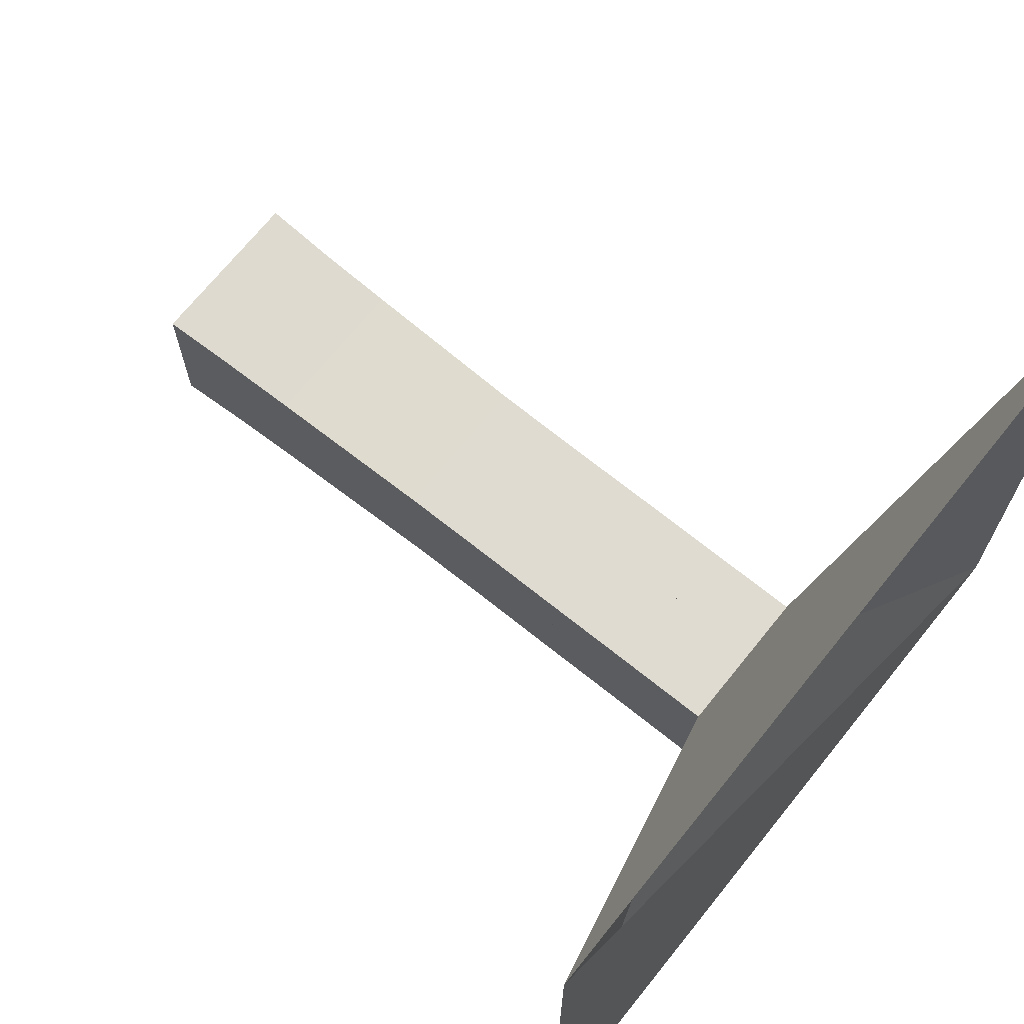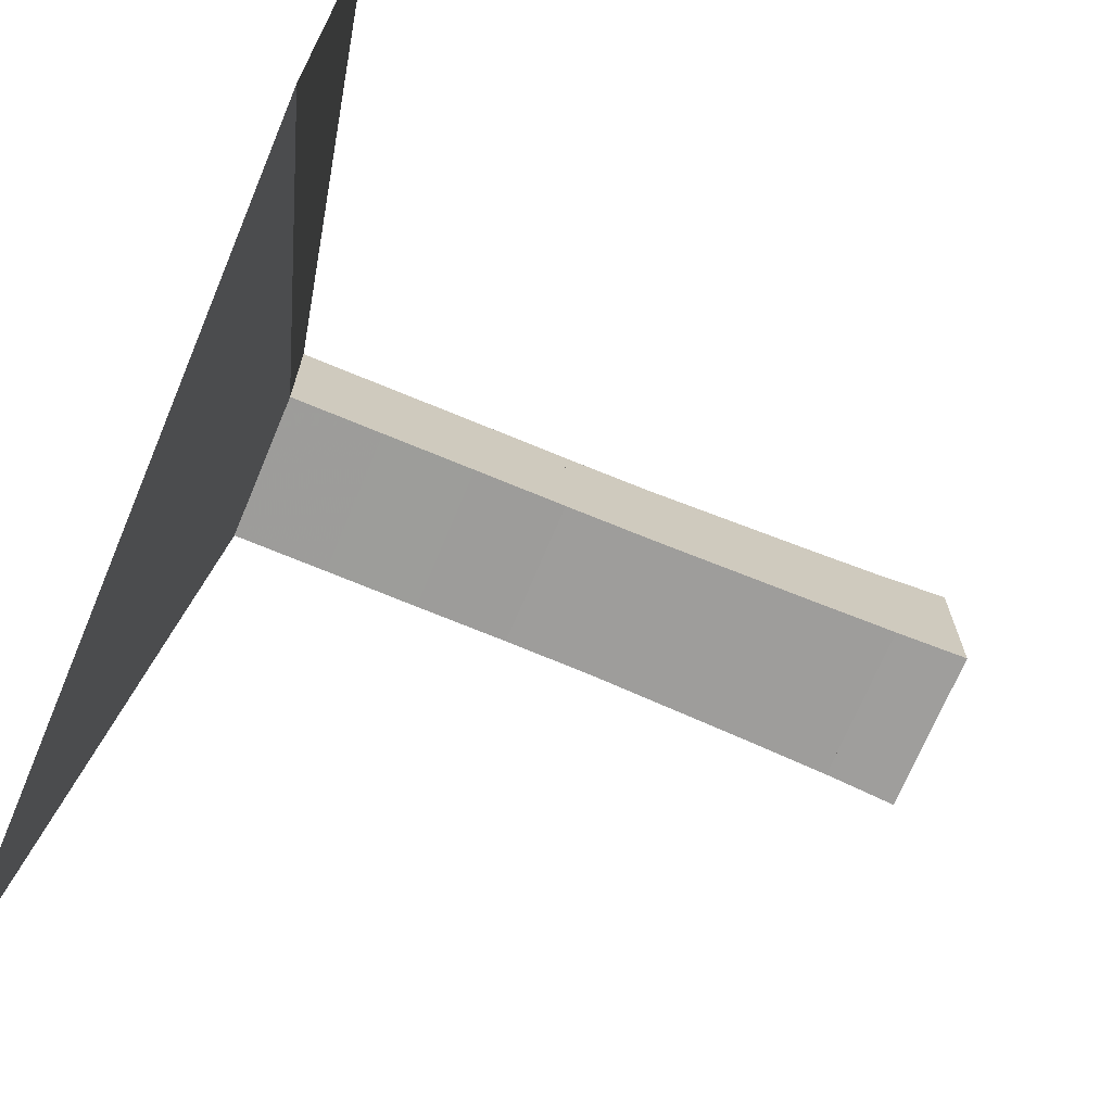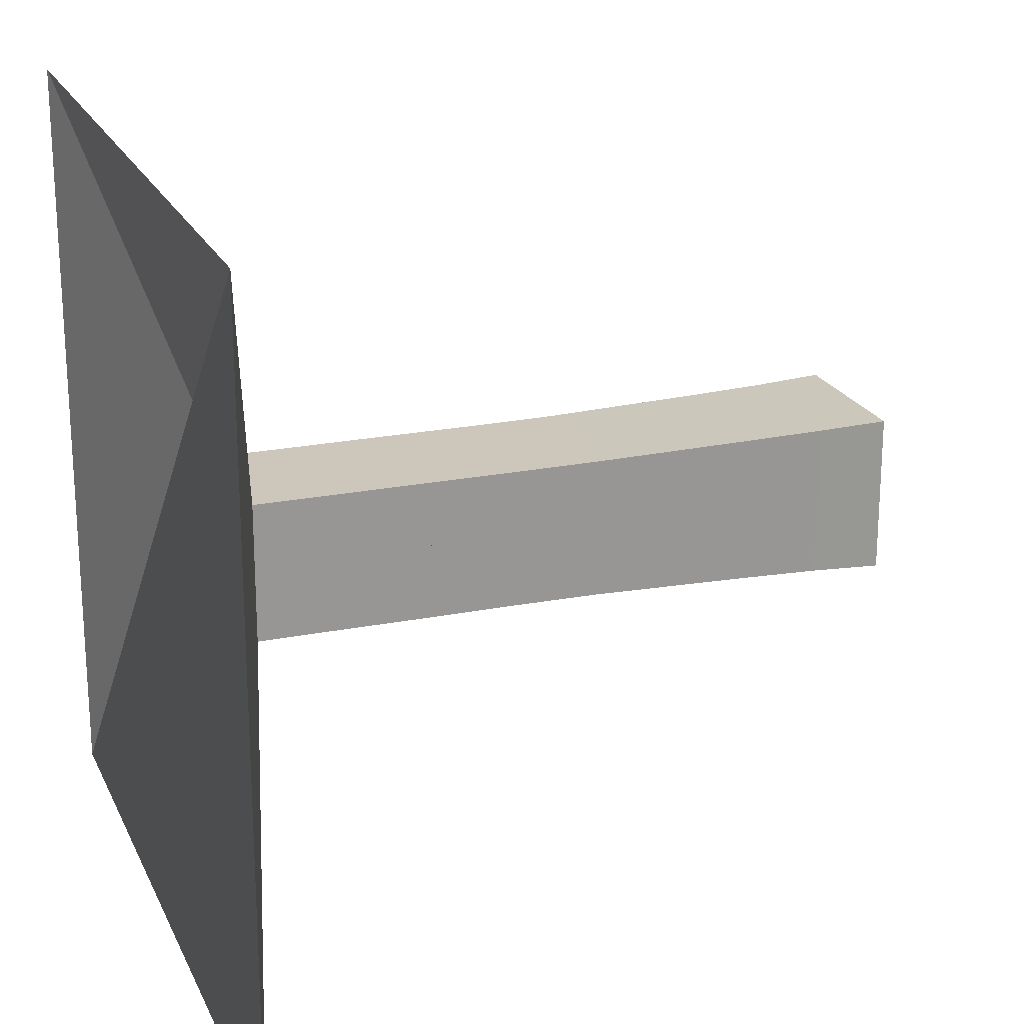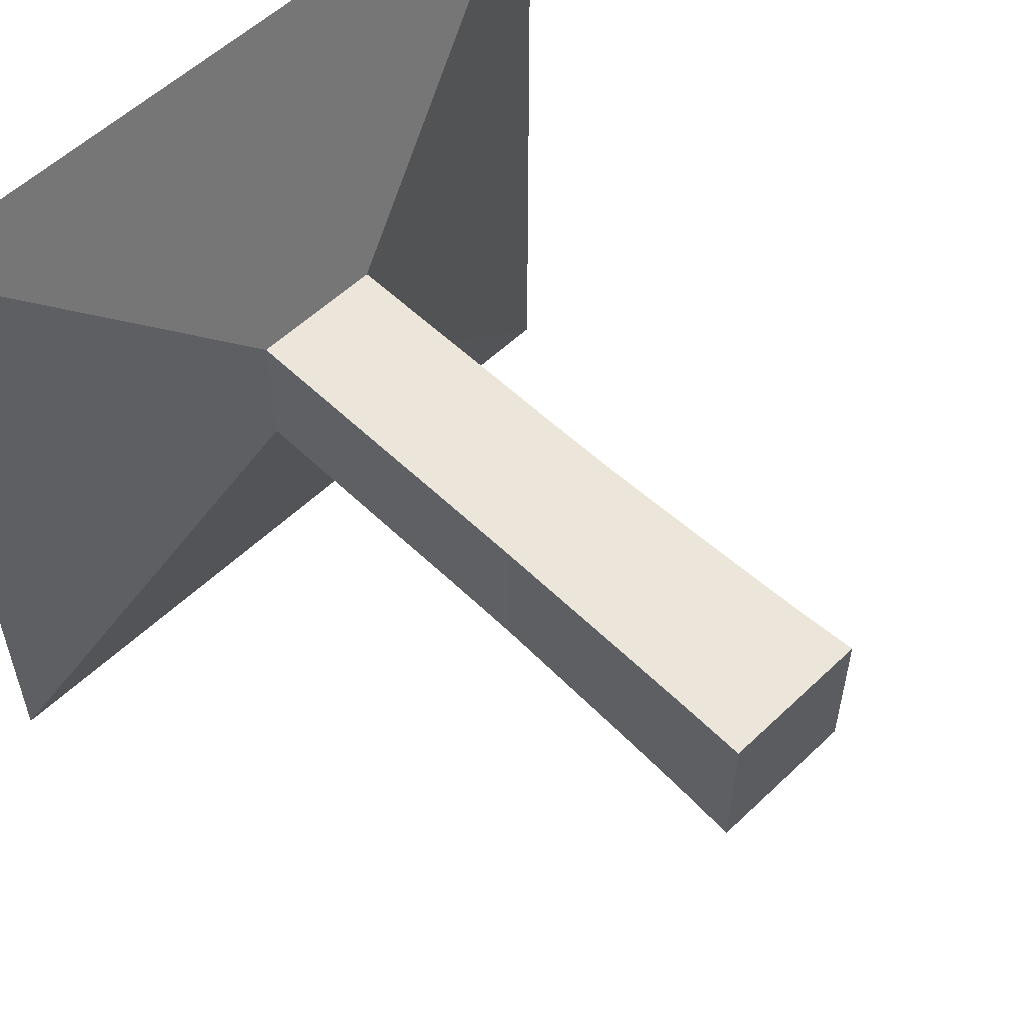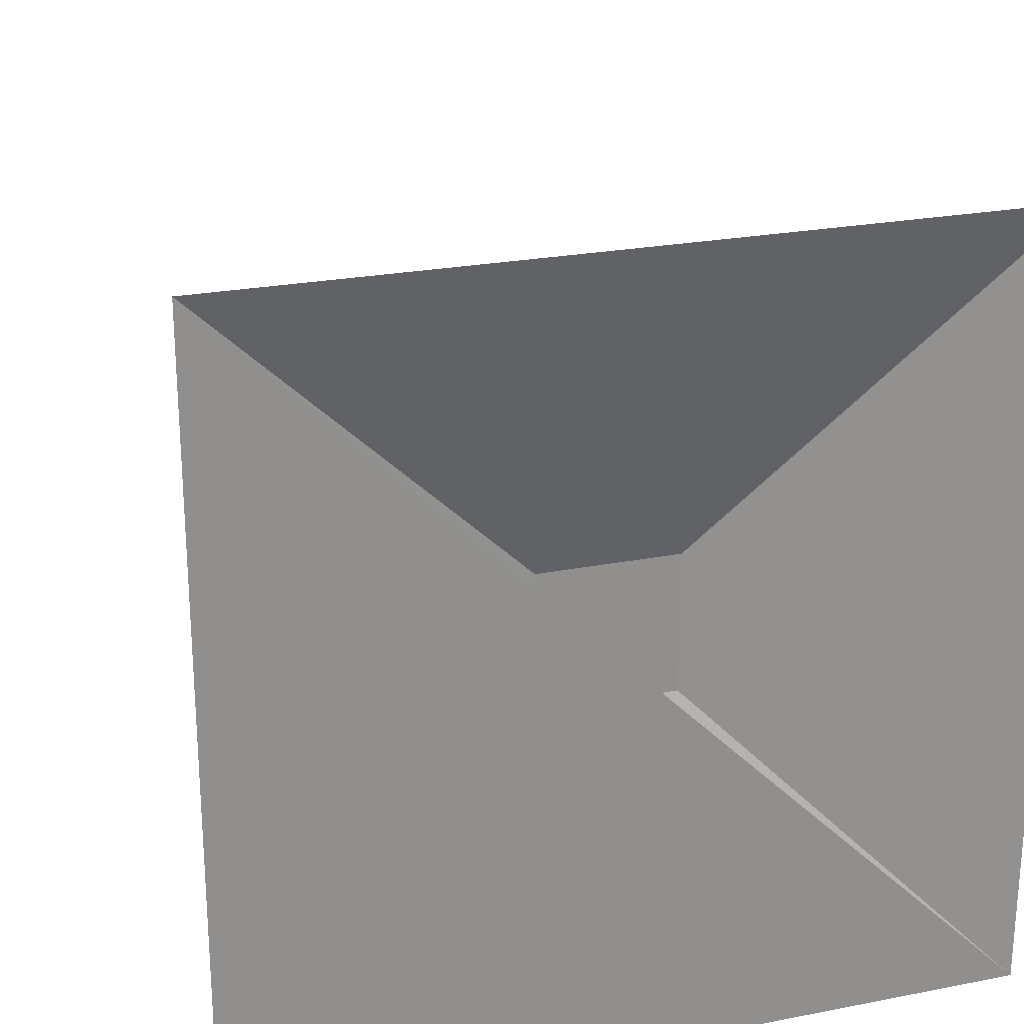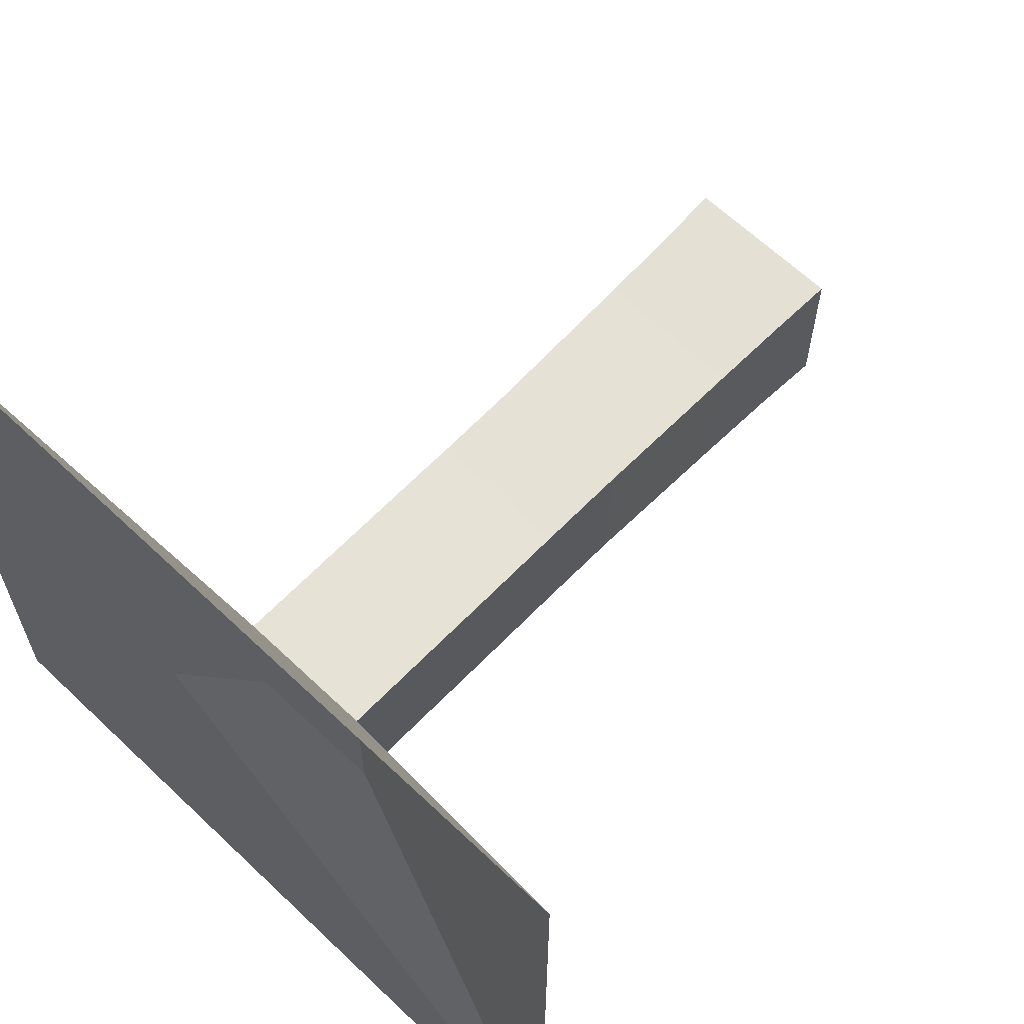
<metadata>
{"format":"obj","ext":"obj","renderer":"f3d","projection":"perspective","resolution":1024,"background":"white","views":[{"elev":70.0,"azim":-141.2,"up":"+Y"},{"elev":-70.3,"azim":-22.7,"up":"+Z"},{"elev":21.4,"azim":-19.6,"up":"+Z"},{"elev":56.0,"azim":45.1,"up":"+Z"},{"elev":24.2,"azim":-107.9,"up":"+Y"},{"elev":63.8,"azim":-46.2,"up":"+Y"}]}
</metadata>
<code>
v 0 -1 -1
v 0 -1 1
v 0 1 1
v 0 1 -1
v 0.2223 -0.1768 -0.1768
v 0.2223 -0.1768 0.1768
v 0.2223 0.1768 0.1768
v 0.2223 0.1768 -0.1768
v 0.4442 -0.1769 -0.1769
v 0.4442 -0.1769 0.1769
v 0.4442 0.1769 0.1769
v 0.4442 0.1769 -0.1769
v 0.665 -0.1774 -0.1774
v 0.665 -0.1774 0.1774
v 0.665 0.1774 0.1774
v 0.665 0.1774 -0.1774
v 0.8859 -0.1773 -0.1773
v 0.8859 -0.1773 0.1773
v 0.8859 0.1773 0.1773
v 0.8859 0.1773 -0.1773
v 1.104 -0.1785 -0.1785
v 1.104 -0.1785 0.1785
v 1.104 0.1785 0.1785
v 1.104 0.1785 -0.1785
v 1.311 -0.1829 -0.1829
v 1.311 -0.1829 0.1829
v 1.311 0.1829 0.1829
v 1.311 0.1829 -0.1829
v 1.51 -0.1871 -0.1871
v 1.51 -0.1871 0.1871
v 1.51 0.1871 0.1871
v 1.51 0.1871 -0.1871
v 1.698 -0.192 -0.192
v 1.698 -0.192 0.192
v 1.698 0.192 0.192
v 1.698 0.192 -0.192
v 1.873 -0.1991 -0.1991
v 1.873 -0.1991 0.1991
v 1.873 0.1991 0.1991
v 1.873 0.1991 -0.1991
f 1 2 4 5
f 5 6 7 8
f 5 6 2 1
f 6 7 3 2
f 7 8 4 3
f 8 5 1 4
f 9 10 11 12
f 9 10 6 5
f 10 11 7 6
f 11 12 8 7
f 12 9 5 8
f 13 14 15 16
f 13 14 10 9
f 14 15 11 10
f 15 16 12 11
f 16 13 9 12
f 17 18 19 20
f 17 18 14 13
f 18 19 15 14
f 19 20 16 15
f 20 17 13 16
f 21 22 23 24
f 21 22 18 17
f 22 23 19 18
f 23 24 20 19
f 24 21 17 20
f 25 26 27 28
f 25 26 22 21
f 26 27 23 22
f 27 28 24 23
f 28 25 21 24
f 29 30 31 32
f 29 30 26 25
f 30 31 27 26
f 31 32 28 27
f 32 29 25 28
f 33 34 35 36
f 33 34 30 29
f 34 35 31 30
f 35 36 32 31
f 36 33 29 32
f 37 38 39 40
f 37 38 34 33
f 38 39 35 34
f 39 40 36 35
f 40 37 33 36

</code>
